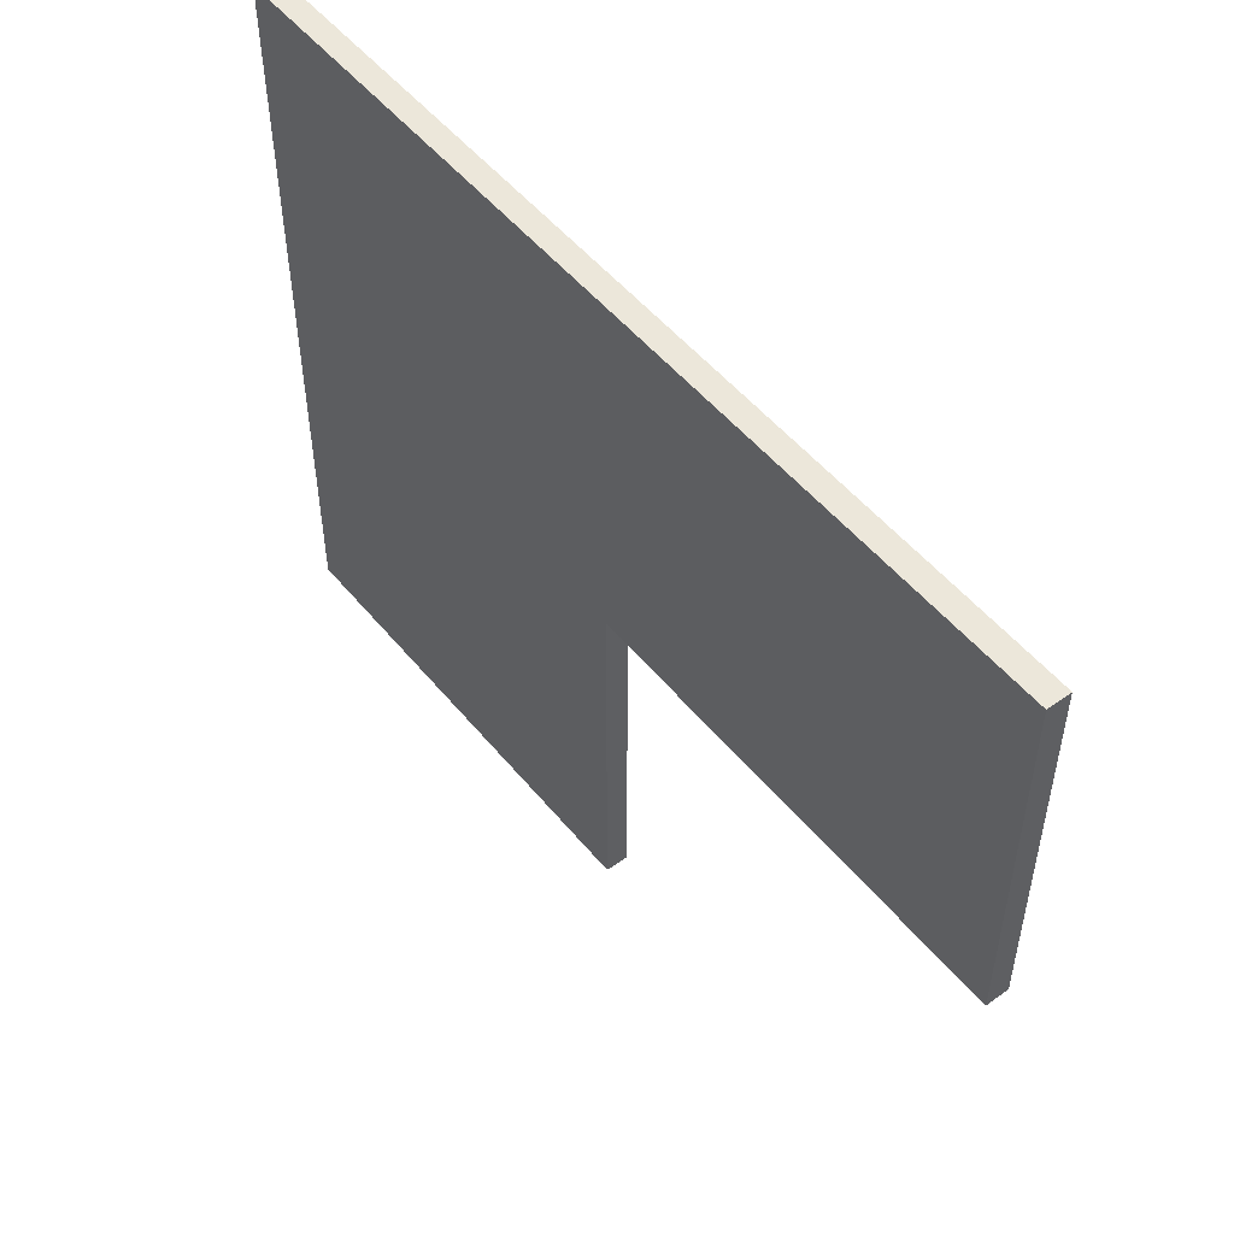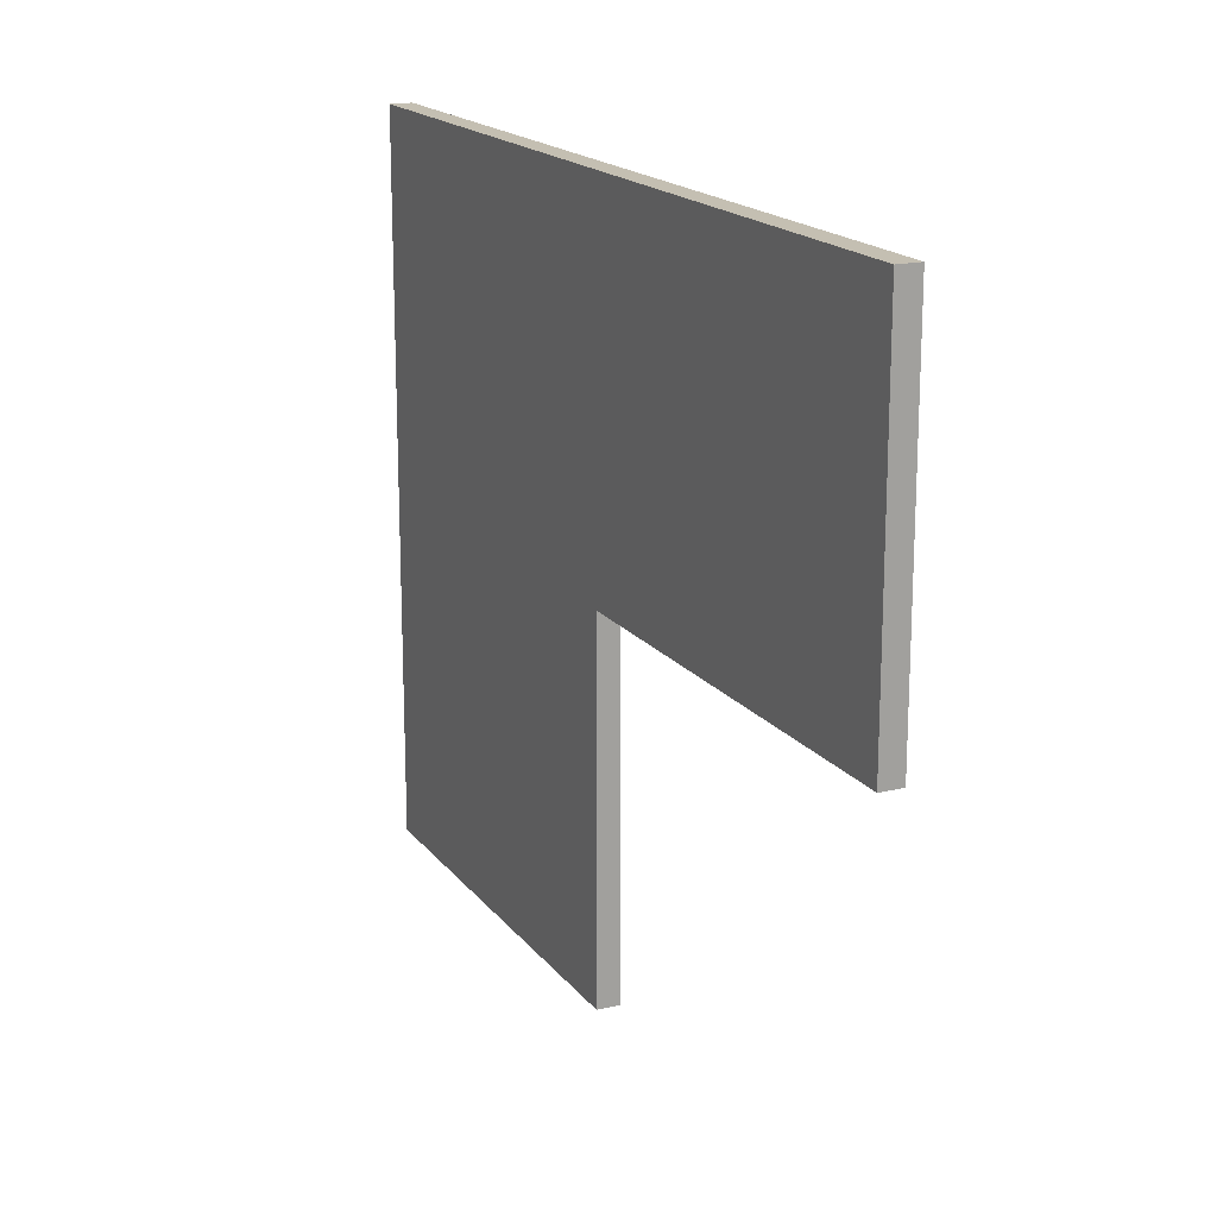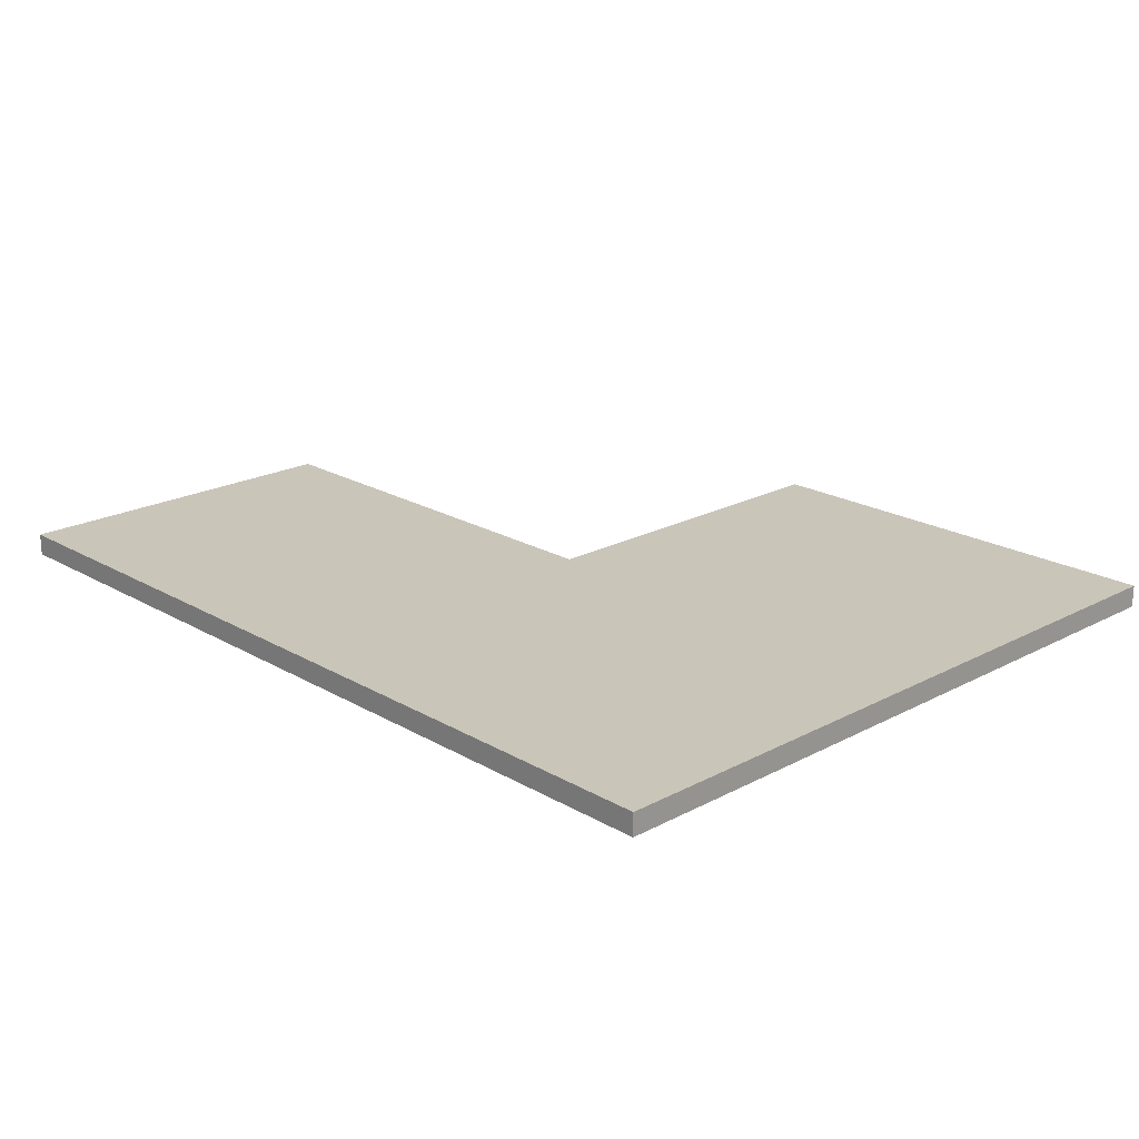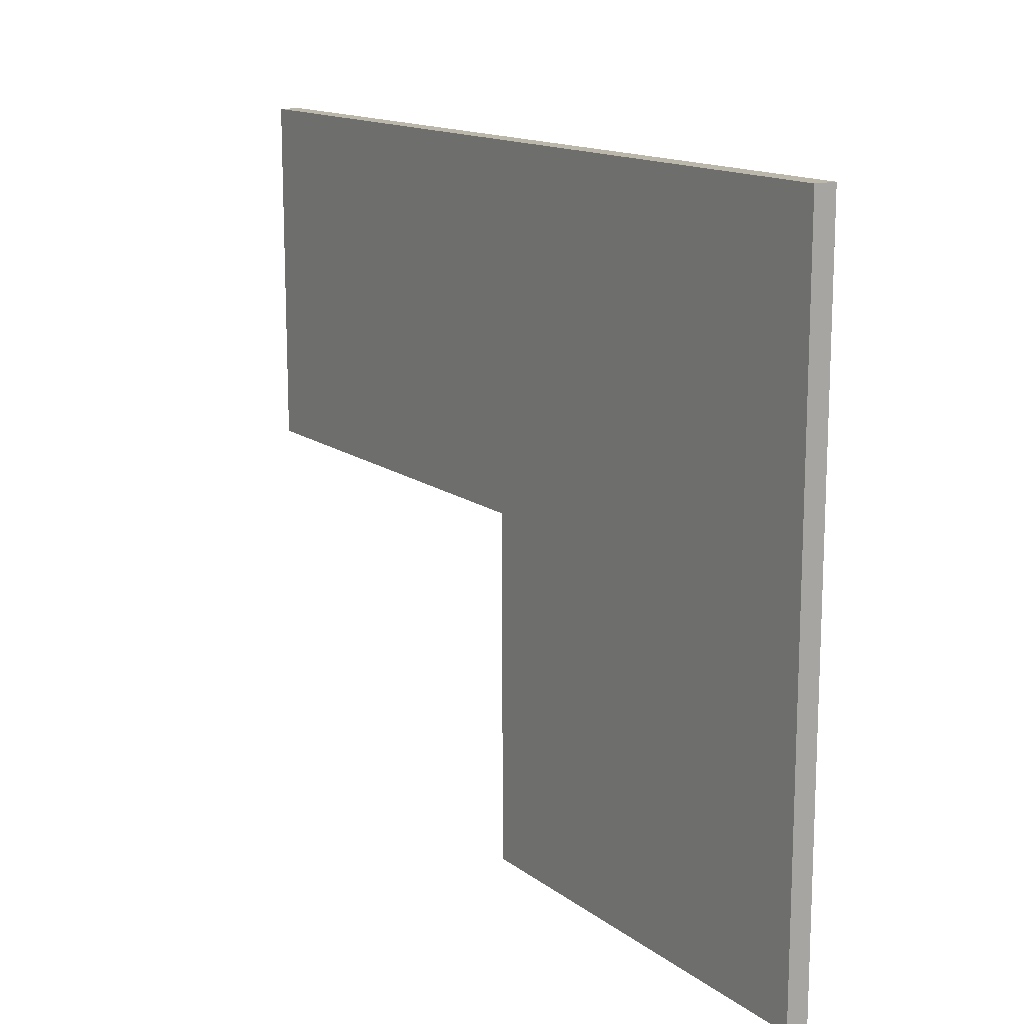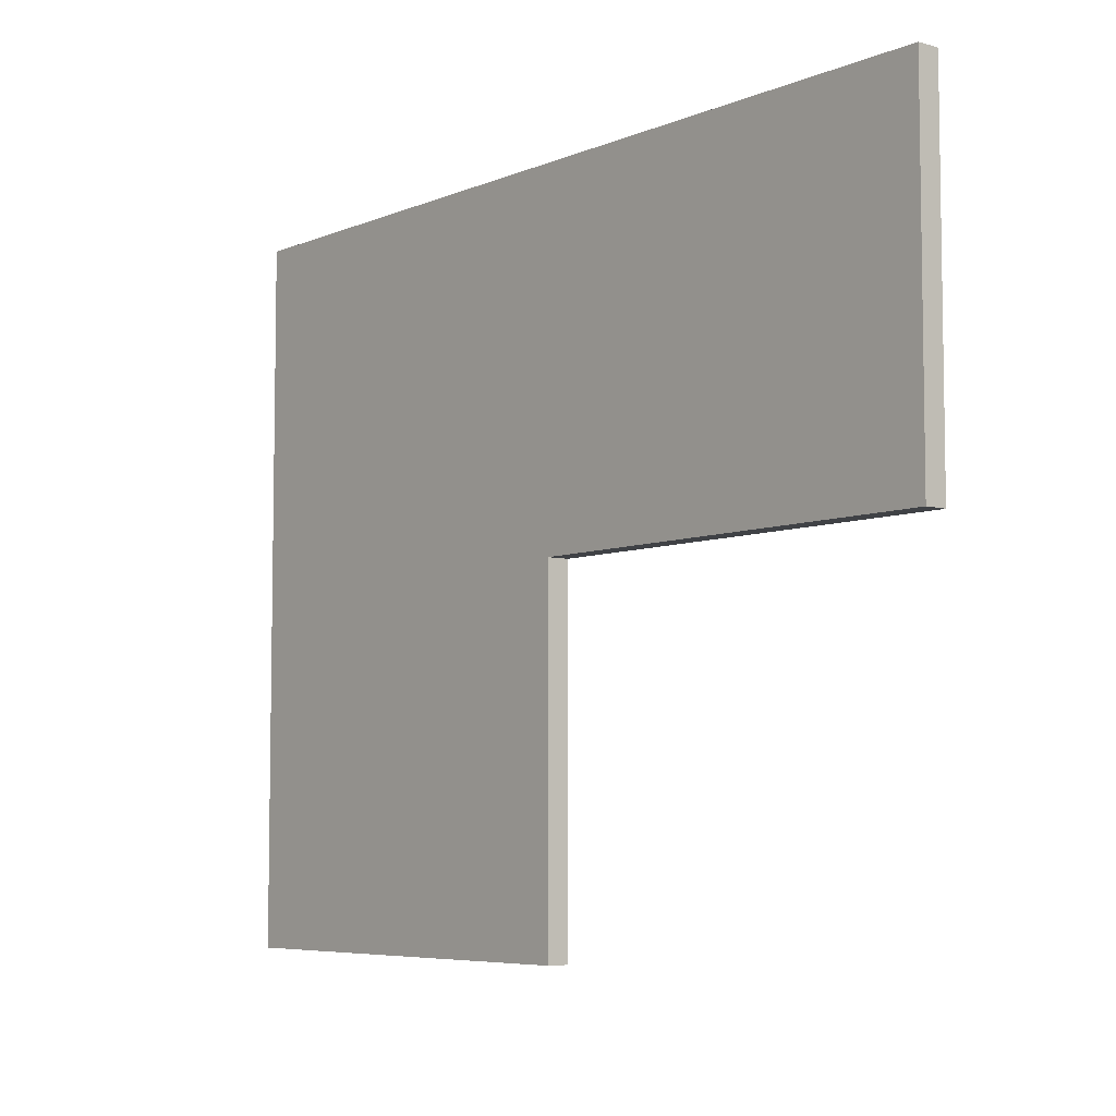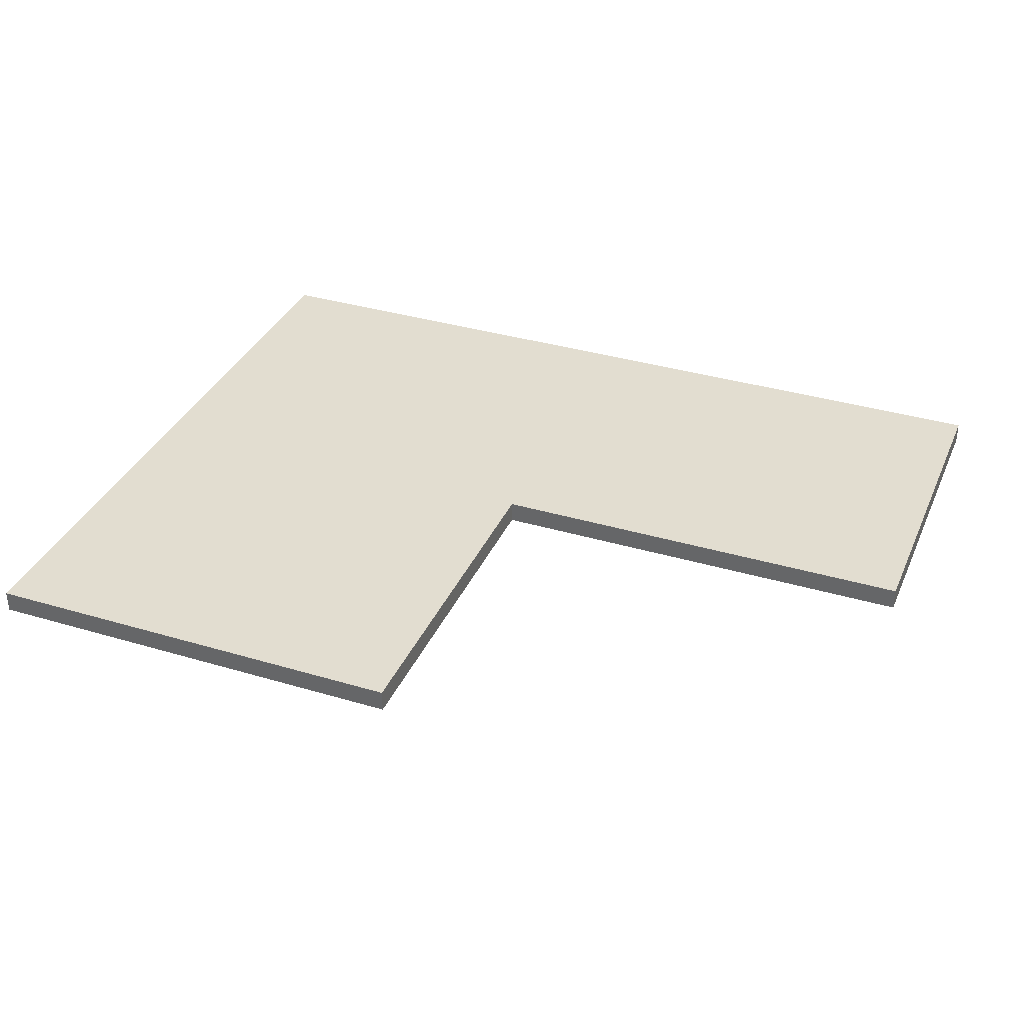
<metadata>
{"format":"obj","ext":"obj","renderer":"f3d","projection":"perspective","resolution":1024,"background":"white","views":[{"elev":51.4,"azim":-128.0,"up":"+Z"},{"elev":17.6,"azim":-115.2,"up":"+Z"},{"elev":20.7,"azim":46.3,"up":"+Y"},{"elev":14.3,"azim":57.3,"up":"+Z"},{"elev":-6.3,"azim":-129.4,"up":"+Z"},{"elev":35.3,"azim":-158.4,"up":"+Y"}]}
</metadata>
<code>
o techo_Plane.004
v 3.5 2.5 -2.5
v 3.5 2.5 5.5
v -6.5 2.5 5.5
v 3.5 2.5 1.5
v -6.5 2.5 1.5
v -1.5 2.5 -2.5
v -1.5 2.5 5.5
v -1.5 2.5 1.5
v 3.5 2.25 -2.5
v 3.5 2.25 5.5
v -6.5 2.25 5.5
v 3.5 2.25 1.5
v -6.5 2.25 1.5
v -1.5 2.25 -2.5
v -1.5 2.25 5.5
v -1.5 2.25 1.5
v 3.385 2.493 -2.408
v 3.385 2.493 5.408
v -6.385 2.493 5.408
v 3.359 2.491 1.5
v -6.385 2.493 1.592
v -1.385 2.493 -2.408
v -1.5 2.491 5.387
v -1.44 2.489 1.548
v 3.385 2.257 -2.408
v 3.385 2.257 5.408
v -6.385 2.257 5.408
v 3.359 2.259 1.5
v -6.385 2.257 1.592
v -1.385 2.257 -2.408
v -1.5 2.259 5.387
v -1.44 2.261 1.548
f 4 6 8
f 2 8 7
f 7 5 3
f 14 12 16
f 16 10 15
f 13 15 11
f 4 9 1
f 7 10 2
f 5 11 3
f 2 12 4
f 8 13 5
f 1 14 6
f 3 15 7
f 6 16 8
f 22 20 24
f 24 18 23
f 21 23 19
f 28 30 32
f 26 32 31
f 31 29 27
f 25 20 17
f 26 23 18
f 27 21 19
f 28 18 20
f 29 24 21
f 30 17 22
f 31 19 23
f 32 22 24
f 4 1 6
f 2 4 8
f 7 8 5
f 14 9 12
f 16 12 10
f 13 16 15
f 4 12 9
f 7 15 10
f 5 13 11
f 2 10 12
f 8 16 13
f 1 9 14
f 3 11 15
f 6 14 16
f 22 17 20
f 24 20 18
f 21 24 23
f 28 25 30
f 26 28 32
f 31 32 29
f 25 28 20
f 26 31 23
f 27 29 21
f 28 26 18
f 29 32 24
f 30 25 17
f 31 27 19
f 32 30 22

</code>
